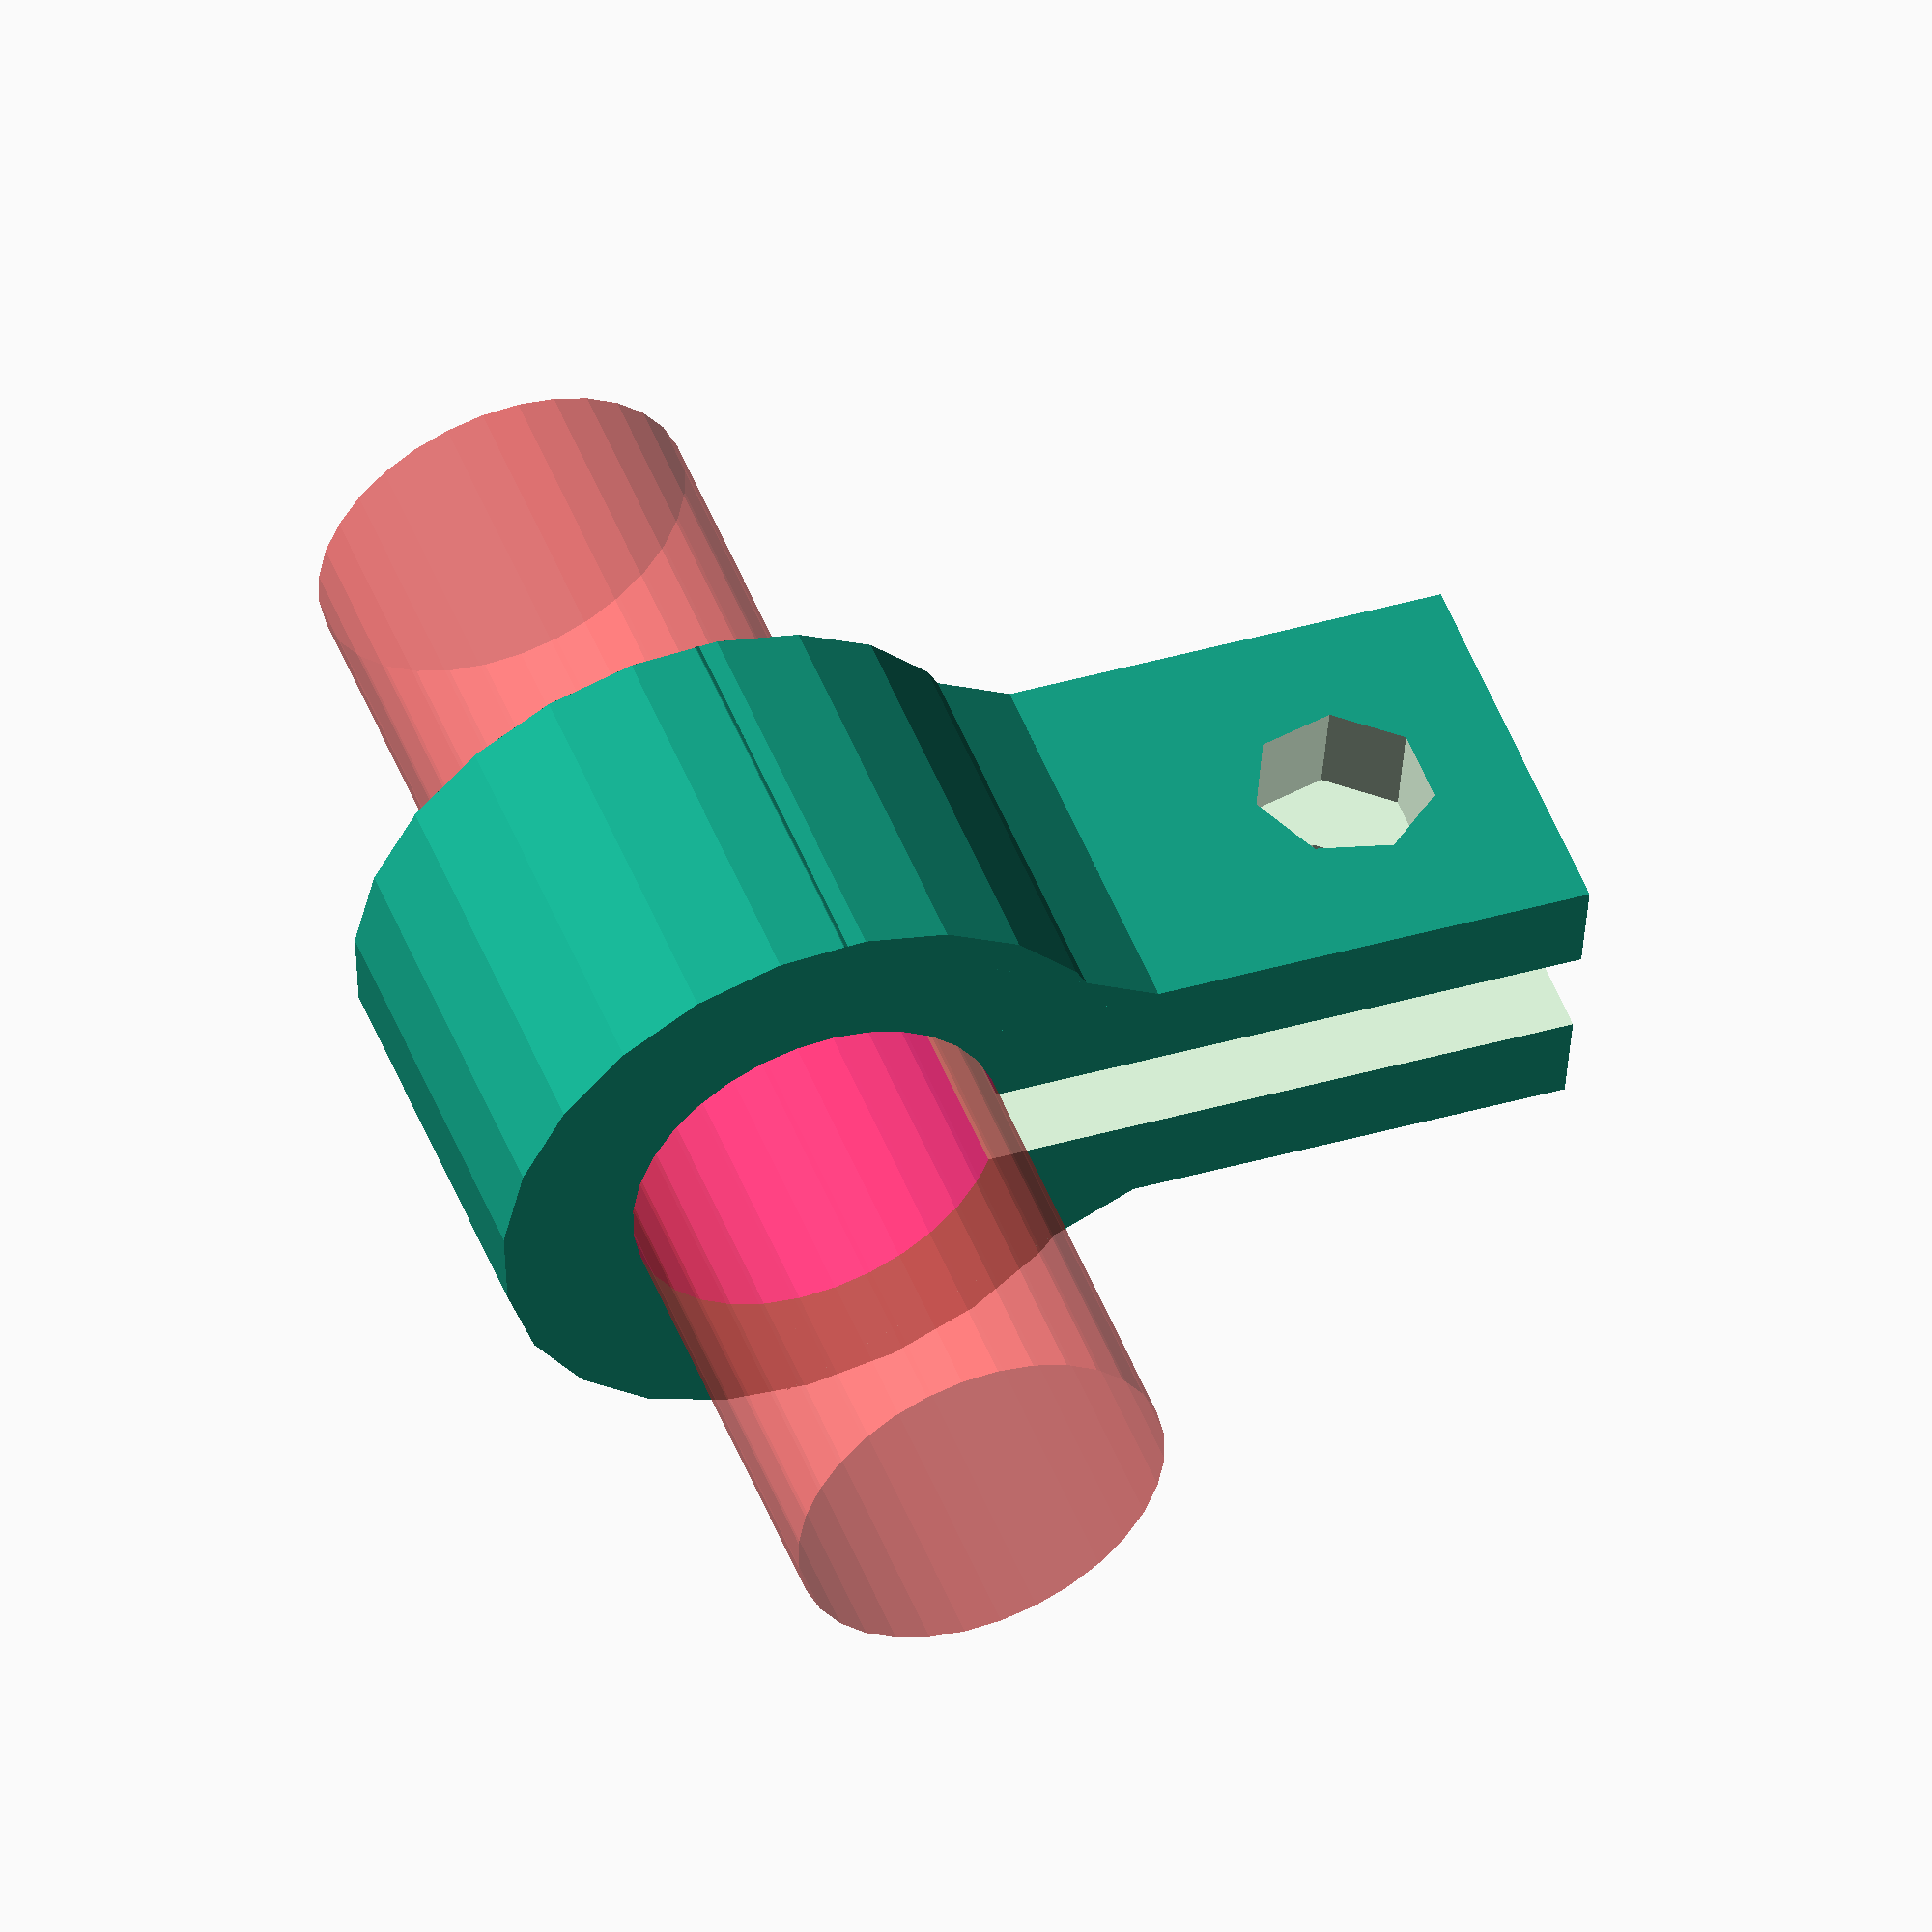
<openscad>

//CUSTOMIZER VARIABLES

/* [Basic_Parameters] */

// larger or smaller will need a bit of additional design work
// Rod diameter, in mm
rod_diameter = 8.0; // [2.0:0.1:50]

// Bolt diameter, in mm
bolt_diameter = 3.0;    // [2:0.1:20]

// margin along the rod, in mm
depth_margin = 3;   // [2:30]

// margin around the rod, in mm
rod_margin = 3;   // [2:30]

// this saves material, but increases stress, requires supports for FDM printing
// Make the clamp arms smaller - won't print FDM, boolean
small_arms = 0;   // [0:false, 1:true]

//CUSTOMIZER VARIABLES END


// Sanity checks
if( rod_diameter<=0
    || bolt_diameter <= 0 )
{
    echo("<B>Error: Missing important parameters</B>");
}


max_gap_thickness = 6;  // don't let the arms get too thick

// z depth
main_depth= max(3, bolt_diameter) + depth_margin*2;

// our object, translated to be flat on xy plane for easy STL generation
translate([0,0,main_depth/2])
    optics_clamp();

module optics_clamp(){

    bolt_rad= (bolt_diameter+1)/2;  // this should be sorta loose
    rod_rad= (rod_diameter * 1.06)/2;  // don't increment this one as much - it needs to be a tight fit
    holder_rad = rod_rad + rod_margin;

    main_height= rod_diameter+rod_margin;
    
    rod_x = 0;

    rod_clamp_depth_without= bolt_diameter+rod_margin;
    rod_clamp_depth_with= max( bolt_diameter+rod_margin, main_depth);
    rod_clamp_depth= (small_arms == 0) ? rod_clamp_depth_with : rod_clamp_depth_without;

    rod_clamp_space= min( max_gap_thickness, max(1, rod_rad / 2 ) );
    rod_clamp_length= min( 10, max( 7, rod_rad ) ) + max( bolt_diameter, rod_margin ) + rod_margin;
    rod_clamp_thickness= min( rod_clamp_space+2*max_gap_thickness, max( rod_clamp_space + 3, rod_rad * 1.5 ) );
    rod_clamp_x= rod_x - rod_rad - (rod_clamp_length/2) + 0.1;  // fudge for small rods

    rod_nut_x= rod_clamp_x - (rod_clamp_length/2) + (rod_margin/2) + bolt_rad;

    rod_length= main_depth + 20;

    difference() {

        union() {

          // diode holder
          translate([rod_x,0,-main_depth/2])
            cylinder(main_depth,holder_rad,holder_rad);

          if (small_arms == 0)  {
              // hacky fillet long
              translate([0,0,-main_depth/2])
                linear_extrude(main_depth)
                    polygon( [ [rod_x, -holder_rad], [rod_x, holder_rad], [rod_nut_x, 0] ] );
              // hacky fillet short
              translate([0,0,-main_depth/2])
                linear_extrude(main_depth)
                    polygon( [ [rod_x, -main_height/2], [rod_x, main_height/2], [(rod_x+rod_nut_x)/2, 0] ] );
          }

          // diode clamp arms
         translate([rod_clamp_x,0,0])
             cube([rod_clamp_length+1,rod_clamp_thickness,rod_clamp_depth],center = true);
        }

    // diode clamp gap
      translate([rod_clamp_x,0,0])
        cube([rod_clamp_length+2,rod_clamp_space,main_depth+5],center = true);

    // diode clamp bolt hole
   translate([rod_nut_x,10,0])
      rotate([90,0,0])
        cylinder(20,bolt_rad,bolt_rad);

    // the rod
    #color("magenta")
      translate([rod_x,0,-rod_length/2])
        rotate([0,0,0])
          cylinder(rod_length,rod_rad,rod_rad,$fn=32);    // needs to be fairly smooth
    }
}

</openscad>
<views>
elev=129.7 azim=174.8 roll=20.9 proj=o view=solid
</views>
